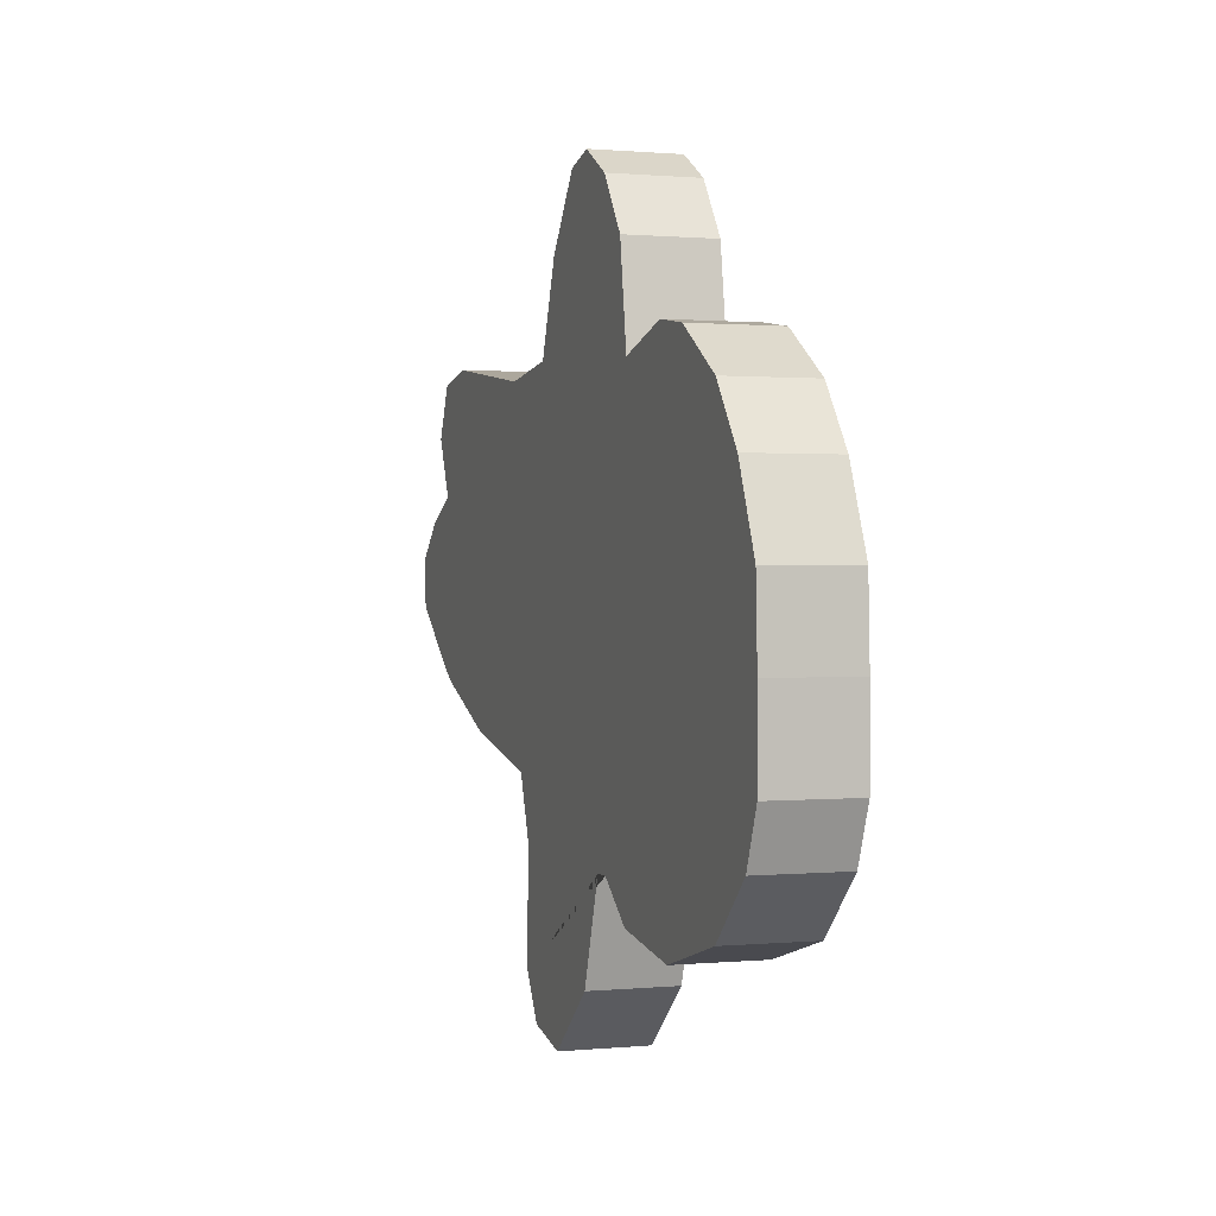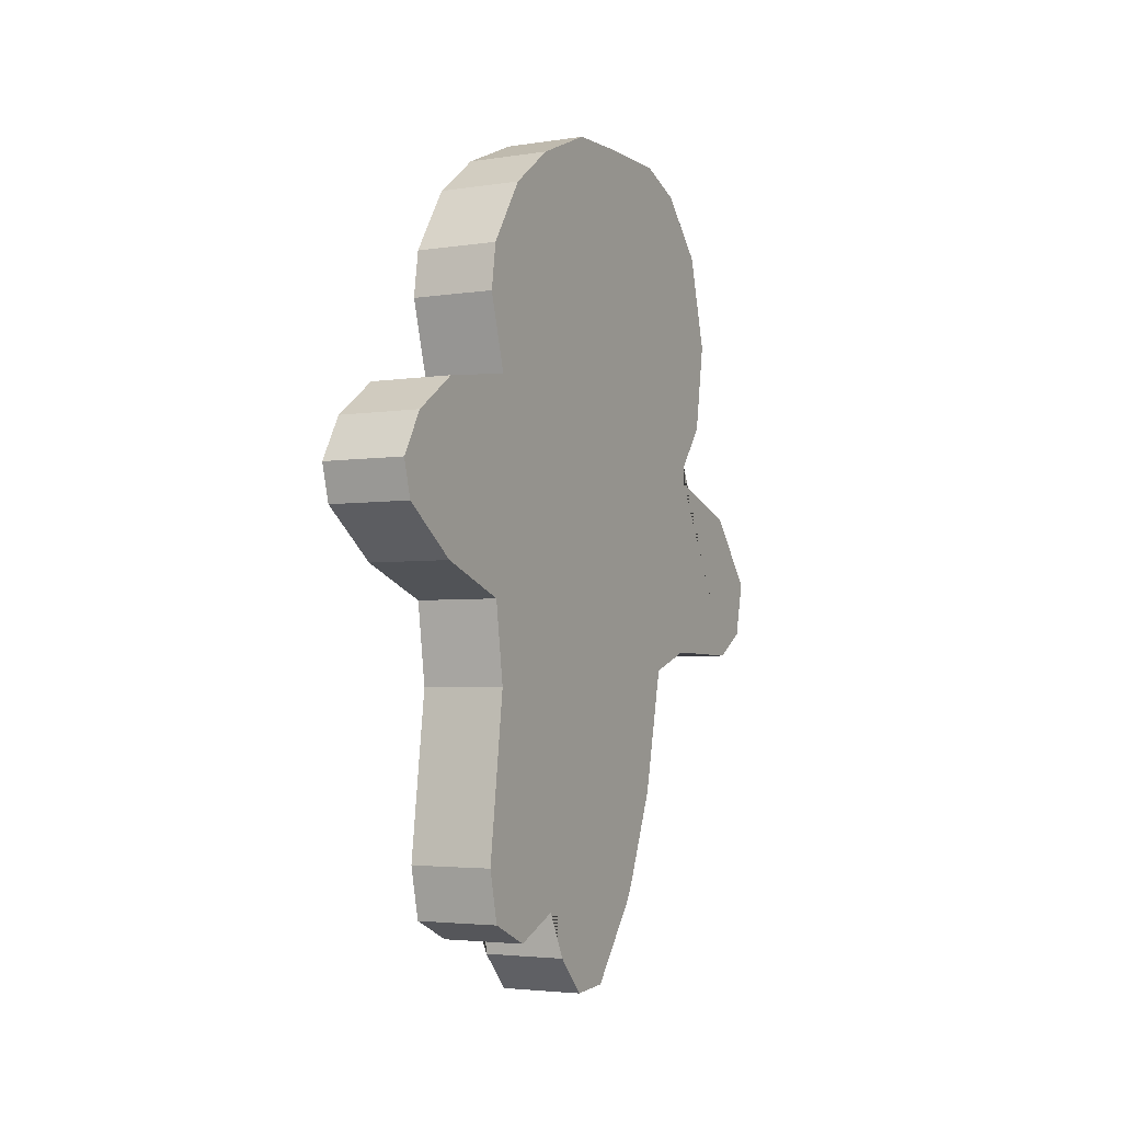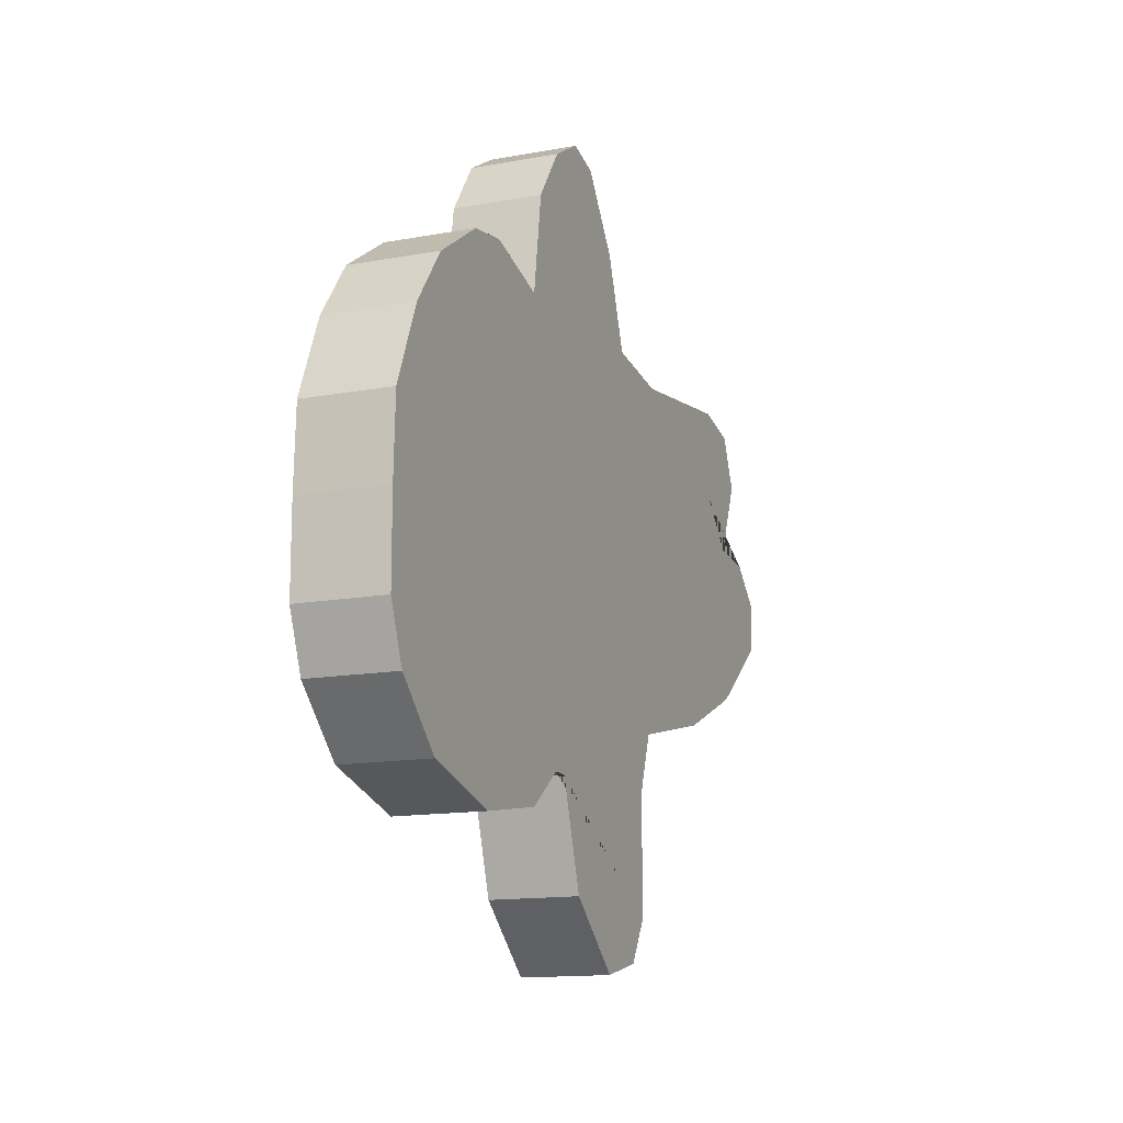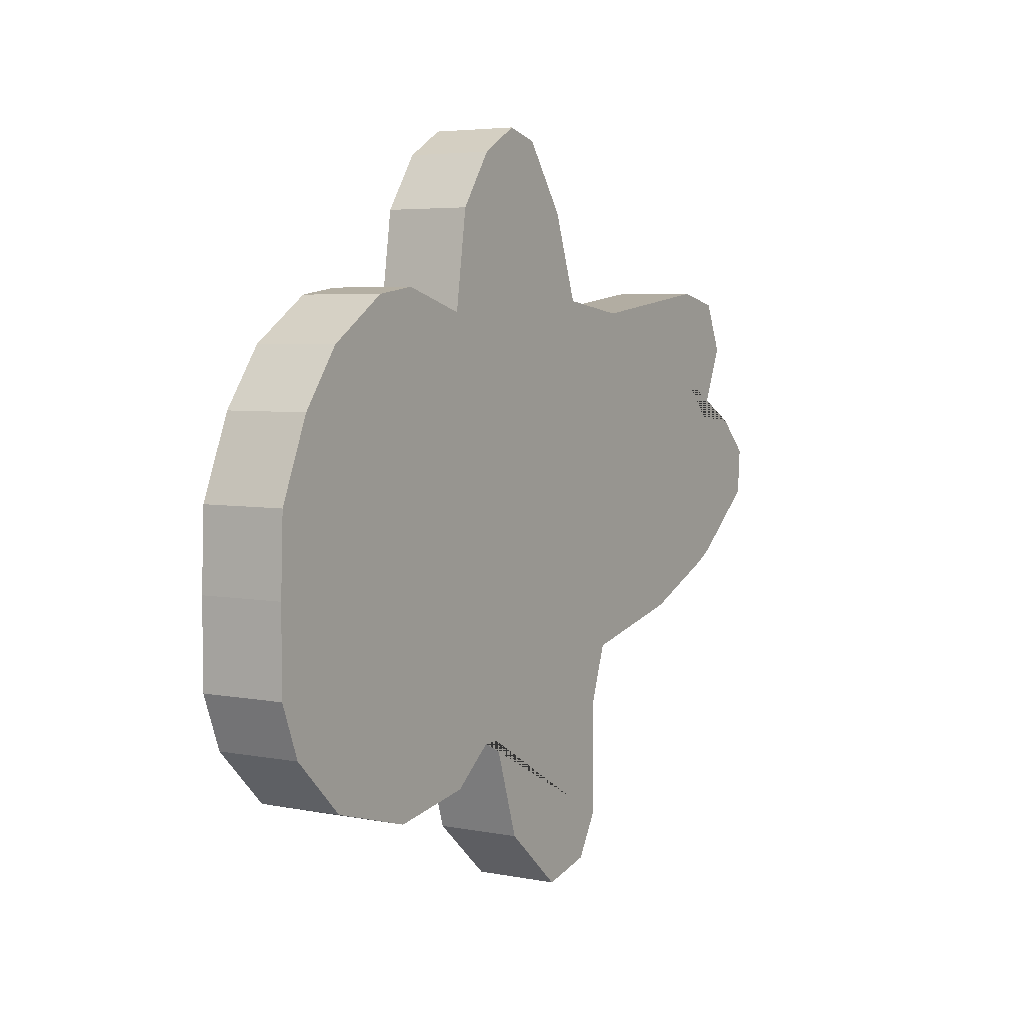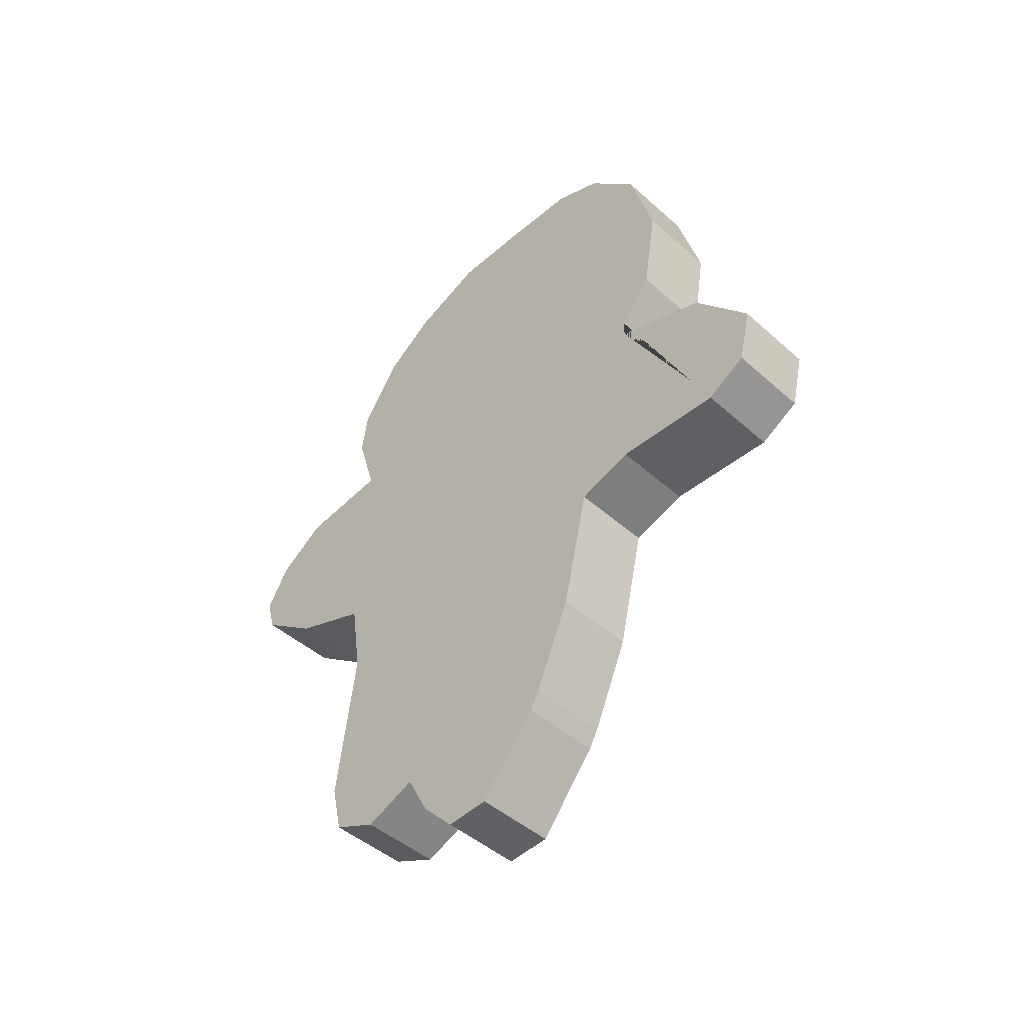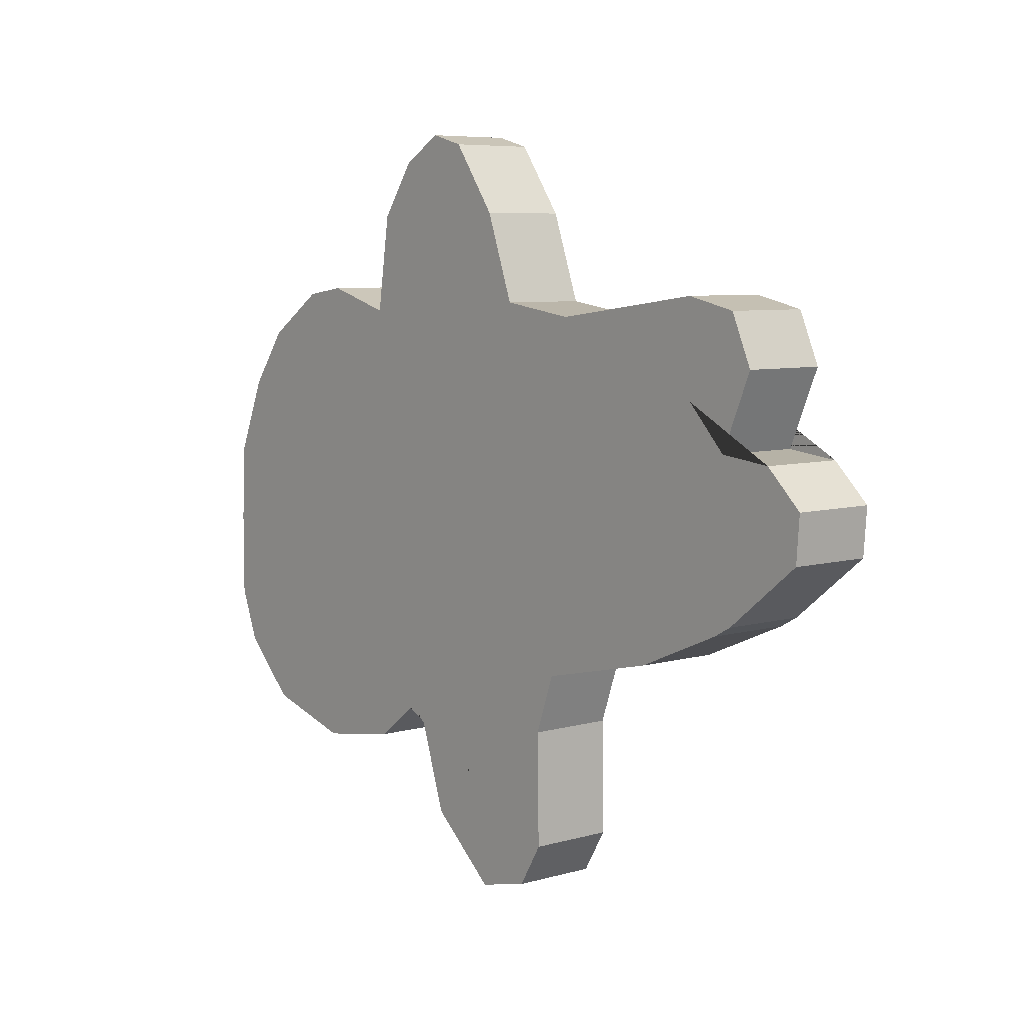
<metadata>
{"format":"obj","ext":"obj","renderer":"f3d","projection":"perspective","resolution":1024,"background":"white","views":[{"elev":0.8,"azim":160.7,"up":"+Z"},{"elev":-3.6,"azim":27.5,"up":"+Y"},{"elev":-13.8,"azim":-157.5,"up":"+Z"},{"elev":4.8,"azim":-148.1,"up":"+Z"},{"elev":-45.3,"azim":134.2,"up":"+Y"},{"elev":6.8,"azim":-39.6,"up":"+Z"}]}
</metadata>
<code>
o Cube
v 0.2214 4.302 0.4657
v 0.2214 4.625 0.5078
v 0.2214 2.32 0.4538
v 0.2214 2.235 0.1476
v 0.2214 2.092 0.01019
v 0.2214 2.105 -0.1662
v 0.2214 2.397 -0.401
v 0.2214 5.271 -0.8306
v 0.2214 5.349 -0.6283
v 0.2214 5.349 -0.309
v 0.2214 5.338 -0.01612
v 0.2214 3.96 -1.333
v 0.2214 3.689 -1.567
v 0.2214 3.47 -1.515
v 0.2214 4.147 1.17
v 0.2214 3.98 1.268
v 0.2214 3.838 1.229
v 0.2214 2.44 0.1708
v 0.2214 2.597 0.3364
v 0.2214 3.902 0.489
v 0.2214 4.083 -0.955
v 0.2214 3.54 -1.267
v 0.2214 3.373 -1.351
v 0.2214 5.052 -1.045
v 0.2214 4.684 -1.149
v 0.2214 4.328 -1.09
v 0.2214 4.155 -0.954
v 0.2214 3.54 -0.9475
v 0.2214 3.379 -0.9215
v 0.2214 4.987 -0.6283
v 0.2214 4.625 -0.6283
v 0.2214 4.263 -0.6283
v 0.2214 3.902 -0.6283
v 0.2214 3.54 -0.6283
v 0.2214 3.301 -0.6997
v 0.2214 2.816 -0.5893
v 0.2214 2.467 -0.4399
v 0.2214 4.987 -0.309
v 0.2214 4.625 -0.309
v 0.2214 4.263 -0.309
v 0.2214 3.902 -0.309
v 0.2214 3.54 -0.309
v 0.2214 3.178 -0.309
v 0.2214 2.816 -0.309
v 0.2214 2.454 -0.309
v 0.2214 5.213 0.2808
v 0.2214 4.625 0.01019
v 0.2214 4.263 0.01019
v 0.2214 3.902 0.01019
v 0.2214 3.54 0.01019
v 0.2214 3.178 0.01019
v 0.2214 2.816 0.01019
v 0.2214 2.454 0.01019
v 0.2214 5.055 0.4948
v 0.2214 4.625 0.3294
v 0.2214 4.263 0.3294
v 0.2214 3.902 0.3294
v 0.2214 3.54 0.3294
v 0.2214 3.178 0.3294
v 0.2214 2.816 0.3294
v 0.2214 2.467 0.1281
v 0.2214 4.803 0.6599
v 0.2214 4.625 0.6863
v 0.2214 4.341 0.6019
v 0.2214 3.902 0.6487
v 0.2214 3.54 0.6487
v 0.2214 3.23 0.6032
v 0.2214 2.602 0.6876
v 0.2214 2.402 0.6422
v 0.2214 4.287 0.9679
v 0.2214 3.902 0.9679
v 0.2214 3.657 0.9744
v 0.2214 2.709 0.5085
v 0.2214 3.204 0.4663
v 0.2214 3.54 0.489
v 0.2214 4.929 0.5774
v -0.09906 4.302 0.4657
v -0.09906 4.625 0.5078
v -0.09906 2.32 0.4538
v -0.09906 2.235 0.1476
v -0.09906 2.092 0.01019
v -0.09906 2.105 -0.1662
v -0.09906 2.397 -0.401
v -0.09906 5.271 -0.8306
v -0.09906 5.349 -0.6283
v -0.09906 5.349 -0.309
v -0.09906 5.338 -0.01612
v -0.09906 3.96 -1.333
v -0.09906 3.689 -1.567
v -0.09906 3.47 -1.515
v -0.09906 4.147 1.17
v -0.09906 3.98 1.268
v -0.09906 3.838 1.229
v -0.09906 2.44 0.1708
v -0.09906 2.597 0.3364
v -0.09906 3.902 0.489
v -0.09906 4.083 -0.955
v -0.09906 3.54 -1.267
v -0.09906 3.373 -1.351
v -0.09906 5.052 -1.045
v -0.09906 4.684 -1.149
v -0.09906 4.328 -1.09
v -0.09906 4.155 -0.954
v -0.09906 3.54 -0.9475
v -0.09906 3.379 -0.9215
v -0.09906 4.987 -0.6283
v -0.09906 4.625 -0.6283
v -0.09906 4.263 -0.6283
v -0.09906 3.902 -0.6283
v -0.09906 3.54 -0.6283
v -0.09906 3.301 -0.6997
v -0.09906 2.816 -0.5893
v -0.09906 2.467 -0.4399
v -0.09906 4.987 -0.309
v -0.09906 4.625 -0.309
v -0.09906 4.263 -0.309
v -0.09906 3.902 -0.309
v -0.09906 3.54 -0.309
v -0.09906 3.178 -0.309
v -0.09906 2.816 -0.309
v -0.09906 2.454 -0.309
v -0.09906 5.213 0.2808
v -0.09906 4.625 0.01019
v -0.09906 4.263 0.01019
v -0.09906 3.902 0.01019
v -0.09906 3.54 0.01019
v -0.09906 3.178 0.01019
v -0.09906 2.816 0.01019
v -0.09906 2.454 0.01019
v -0.09906 5.055 0.4948
v -0.09906 4.625 0.3294
v -0.09906 4.263 0.3294
v -0.09906 3.902 0.3294
v -0.09906 3.54 0.3294
v -0.09906 3.178 0.3294
v -0.09906 2.816 0.3294
v -0.09906 2.467 0.1281
v -0.09906 4.803 0.6599
v -0.09906 4.625 0.6863
v -0.09906 4.341 0.6019
v -0.09906 3.902 0.6487
v -0.09906 3.54 0.6487
v -0.09906 3.23 0.6032
v -0.09906 2.602 0.6876
v -0.09906 2.402 0.6422
v -0.09906 4.287 0.9679
v -0.09906 3.902 0.9679
v -0.09906 3.657 0.9744
v -0.09906 2.709 0.5085
v -0.09906 3.204 0.4663
v -0.09906 3.54 0.489
v -0.09906 4.929 0.5774
f 24 30 9 8
f 30 38 10 9
f 38 46 11 10
f 61 19 73 60
f 59 74 75 58
f 57 20 1 56
f 55 2 76 54
f 66 72 71 65
f 65 71 70 64
f 18 3 69 19
f 19 69 68 73
f 73 68 67 74
f 74 67 66 75
f 75 66 65 20
f 20 65 64 1
f 1 64 63 2
f 2 63 62 76
f 5 4 61 53
f 53 61 60 52
f 52 60 59 51
f 51 59 58 50
f 50 58 57 49
f 49 57 56 48
f 48 56 55 47
f 47 55 54 46
f 6 5 53 45
f 45 53 52 44
f 44 52 51 43
f 43 51 50 42
f 42 50 49 41
f 41 49 48 40
f 40 48 47 39
f 39 47 46 38
f 7 6 45 37
f 37 45 44 36
f 36 44 43 35
f 35 43 42 34
f 34 42 41 33
f 33 41 40 32
f 32 40 39 31
f 31 39 38 30
f 29 35 34 28
f 28 34 33 27
f 27 33 32 26
f 26 32 31 25
f 25 31 30 24
f 23 29 28 22
f 22 28 27 21
f 14 23 22 13
f 13 22 21 12
f 4 18 19 61
f 60 73 74 59
f 58 75 20 57
f 56 1 2 55
f 72 17 16 71
f 71 16 15 70
f 100 84 85 106
f 106 85 86 114
f 114 86 87 122
f 137 136 149 95
f 135 134 151 150
f 133 132 77 96
f 131 130 152 78
f 142 141 147 148
f 141 140 146 147
f 94 95 145 79
f 95 149 144 145
f 149 150 143 144
f 150 151 142 143
f 151 96 141 142
f 96 77 140 141
f 77 78 139 140
f 78 152 138 139
f 81 129 137 80
f 129 128 136 137
f 128 127 135 136
f 127 126 134 135
f 126 125 133 134
f 125 124 132 133
f 124 123 131 132
f 123 122 130 131
f 82 121 129 81
f 121 120 128 129
f 120 119 127 128
f 119 118 126 127
f 118 117 125 126
f 117 116 124 125
f 116 115 123 124
f 115 114 122 123
f 83 113 121 82
f 113 112 120 121
f 112 111 119 120
f 111 110 118 119
f 110 109 117 118
f 109 108 116 117
f 108 107 115 116
f 107 106 114 115
f 105 104 110 111
f 104 103 109 110
f 103 102 108 109
f 102 101 107 108
f 101 100 106 107
f 99 98 104 105
f 98 97 103 104
f 90 89 98 99
f 89 88 97 98
f 80 137 95 94
f 136 135 150 149
f 134 133 96 151
f 132 131 78 77
f 148 147 92 93
f 147 146 91 92
f 69 3 79 145
f 68 69 145 144
f 46 54 130 122
f 27 26 102 103
f 12 21 97 88
f 13 12 88 89
f 18 4 80 94
f 14 13 89 90
f 4 5 81 80
f 15 16 92 91
f 35 29 105 111
f 5 6 82 81
f 16 17 93 92
f 6 7 83 82
f 17 72 148 93
f 76 62 138 152
f 3 18 94 79
f 11 46 122 87
f 54 76 152 130
f 8 9 85 84
f 9 10 86 85
f 70 15 91 146
f 62 63 139 138
f 10 11 87 86
f 63 64 140 139
f 7 37 113 83
f 72 66 142 148
f 36 35 111 112
f 29 23 99 105
f 37 36 112 113
f 24 8 84 100
f 64 70 146 140
f 66 67 143 142
f 25 24 100 101
f 21 27 103 97
f 67 68 144 143
f 26 25 101 102
f 23 14 90 99

</code>
